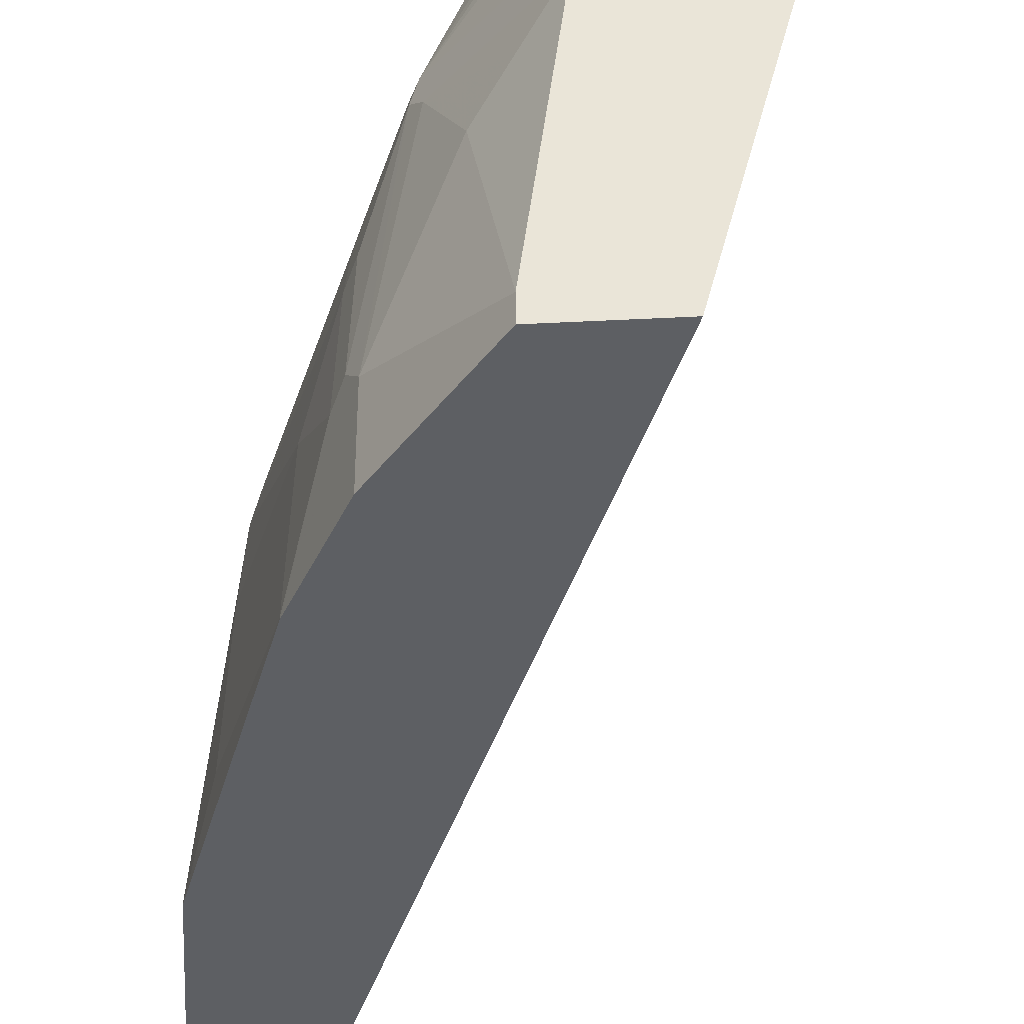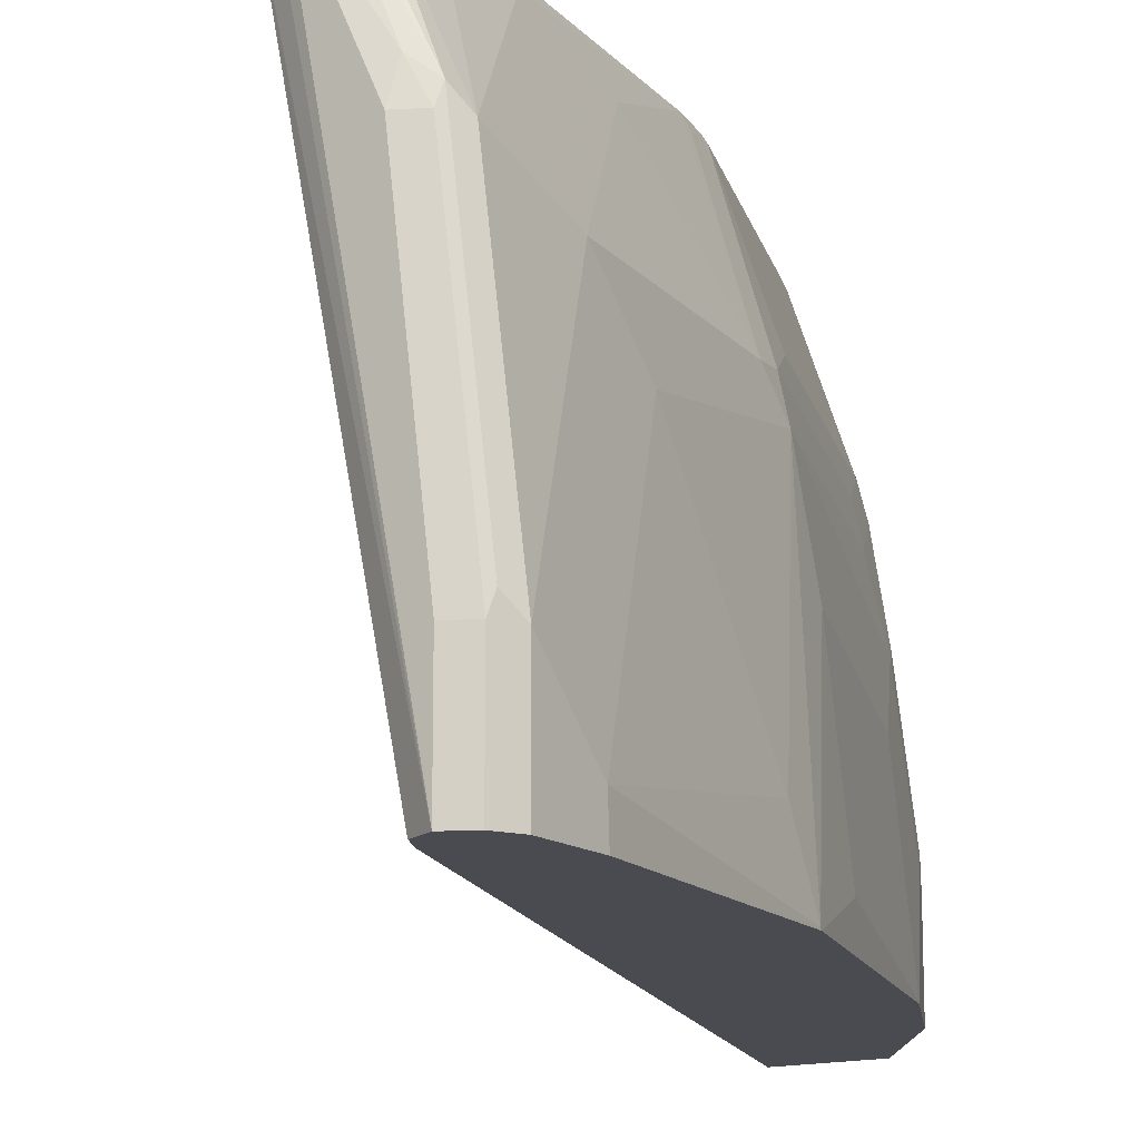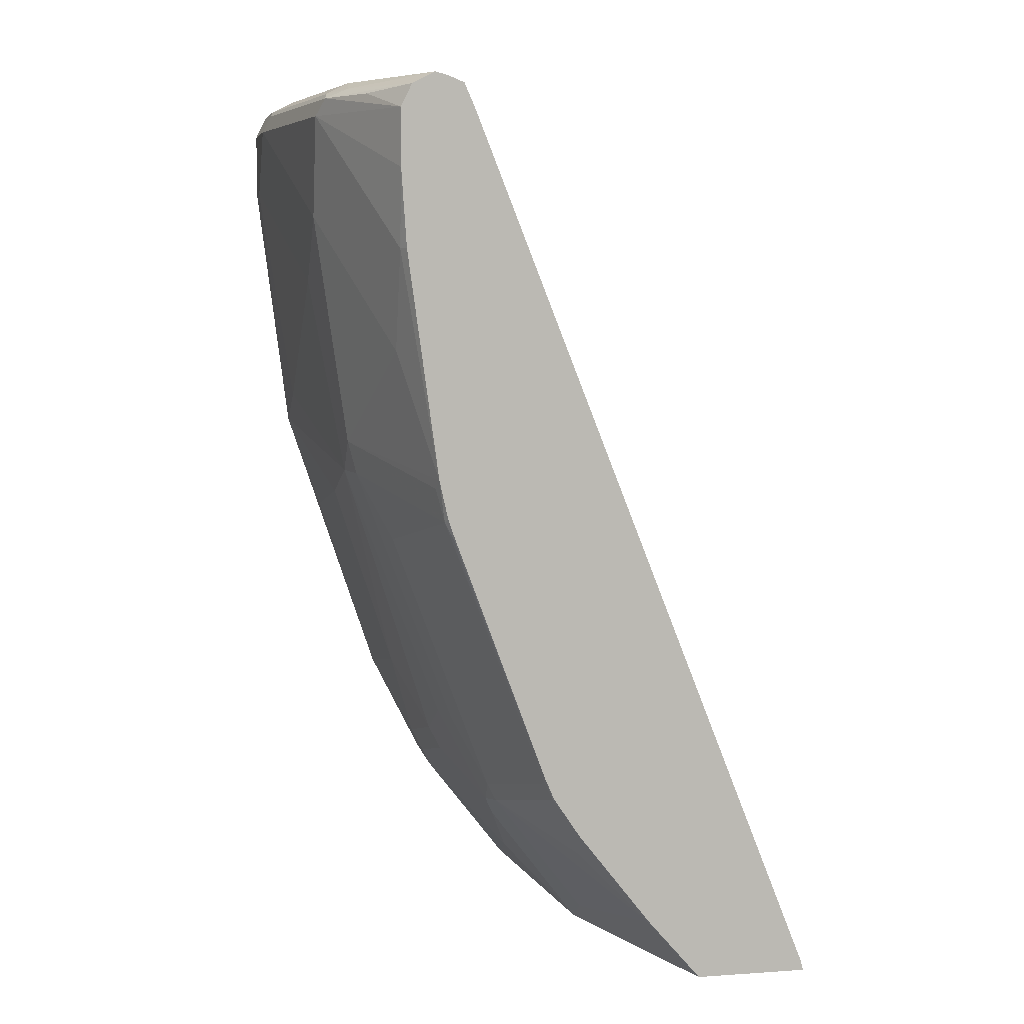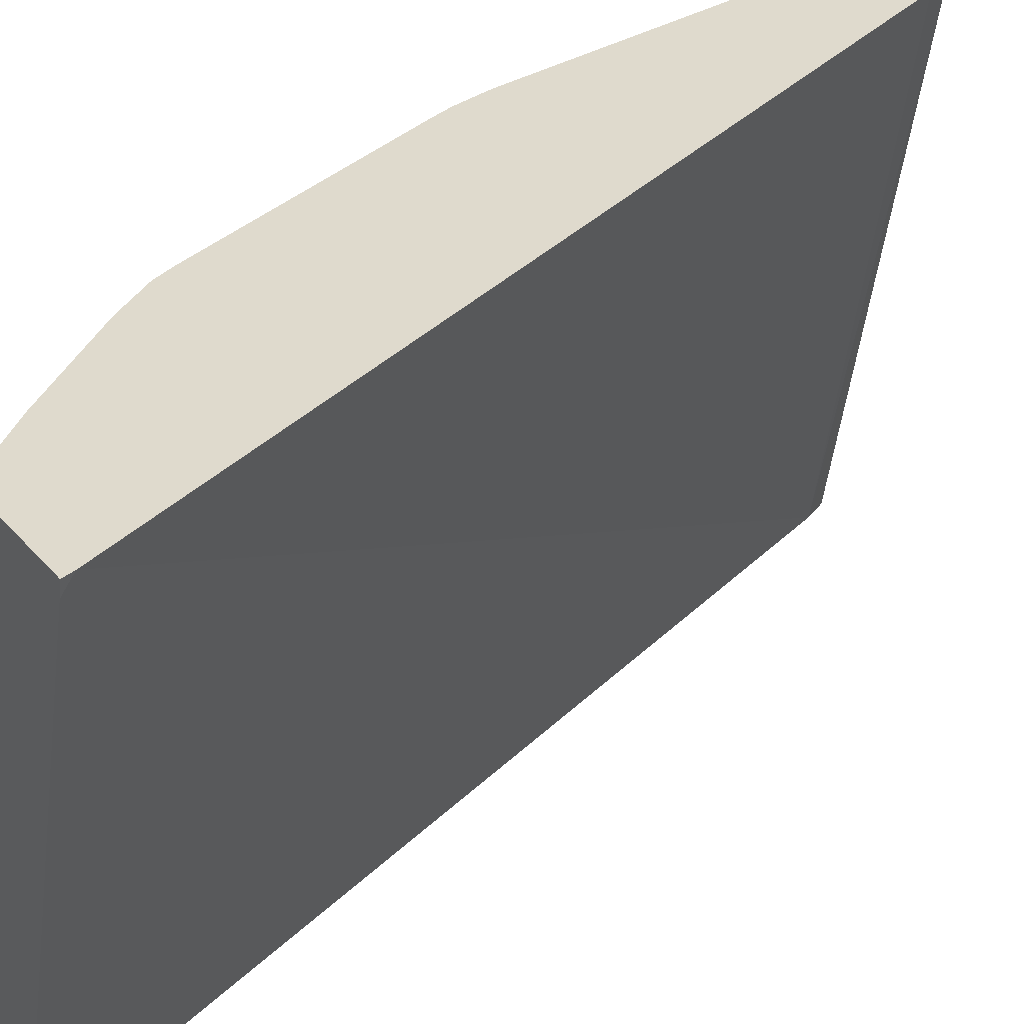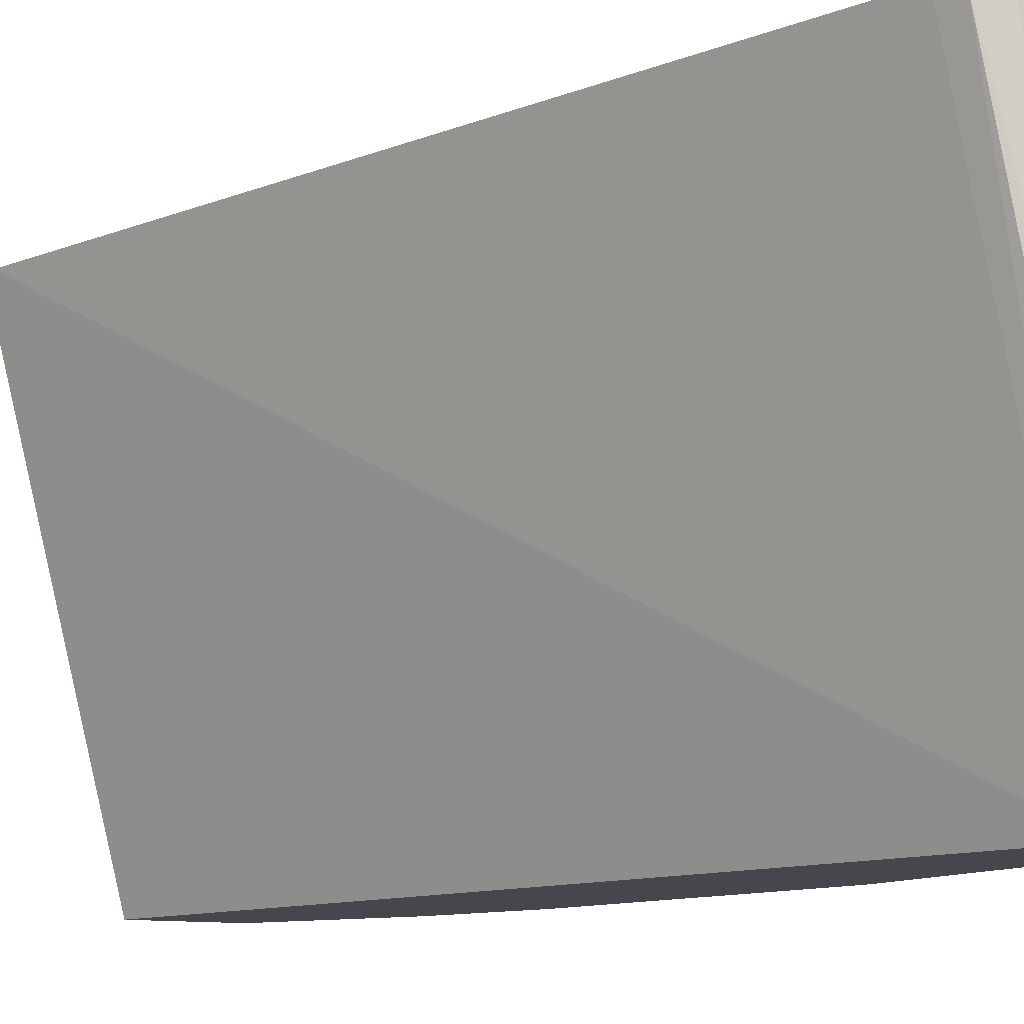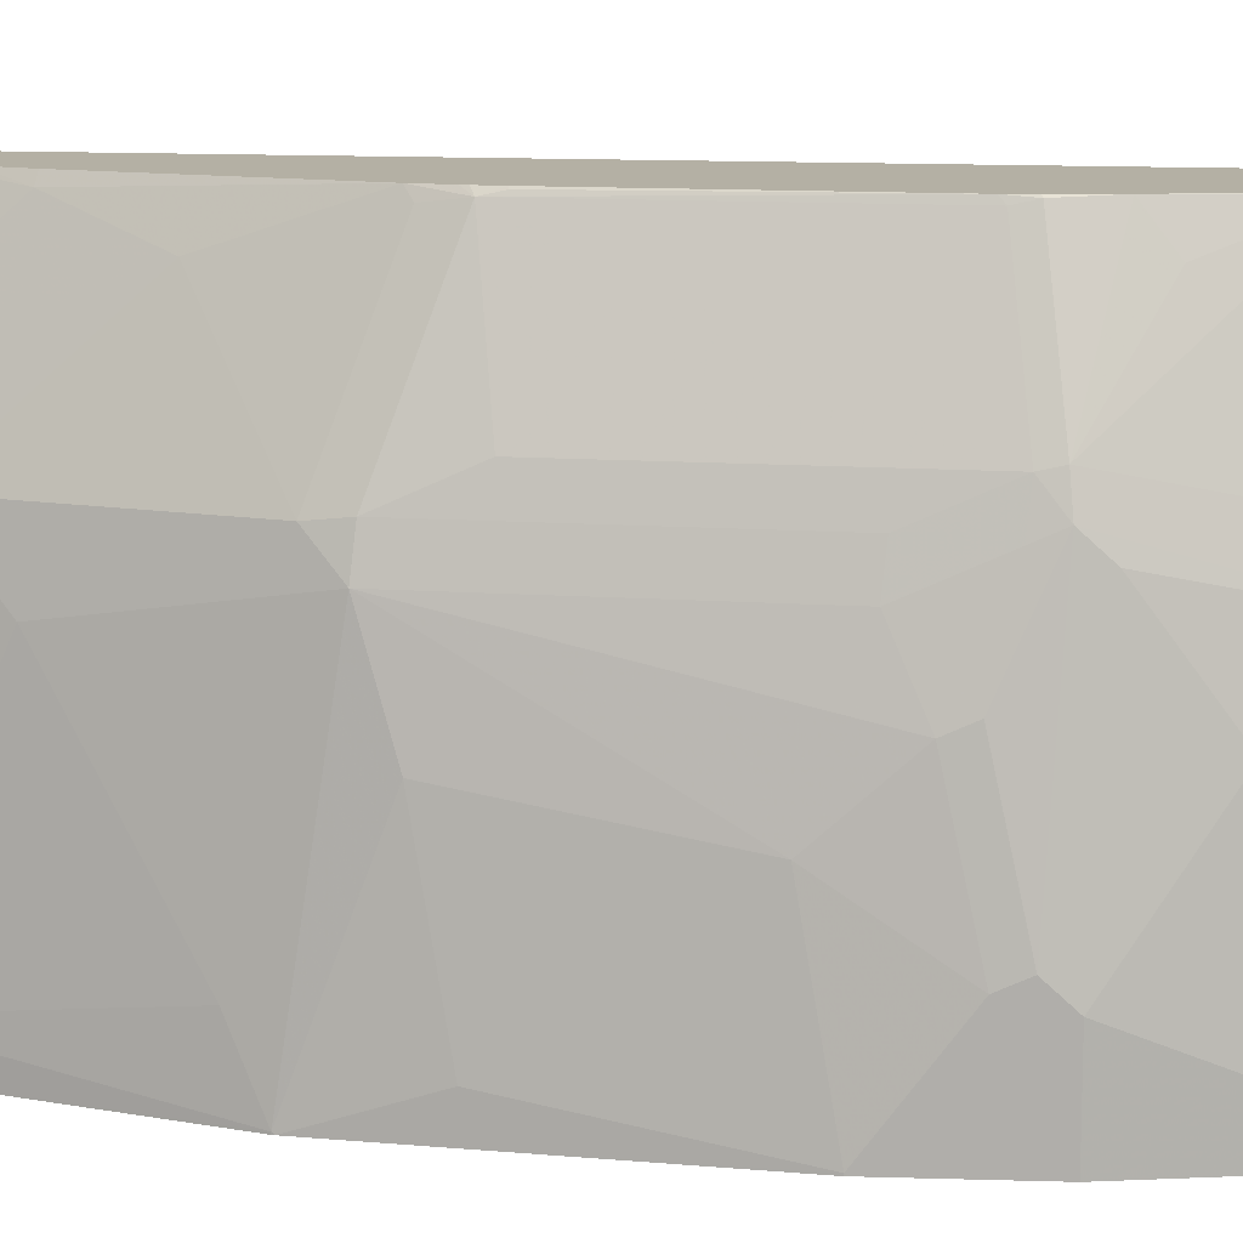
<metadata>
{"format":"obj","ext":"obj","renderer":"f3d","projection":"perspective","resolution":1024,"background":"white","views":[{"elev":-40.3,"azim":3.6,"up":"+Z"},{"elev":-14.4,"azim":-146.4,"up":"+Z"},{"elev":7.0,"azim":-11.2,"up":"+Y"},{"elev":32.6,"azim":56.7,"up":"+Z"},{"elev":-11.0,"azim":156.0,"up":"+Z"},{"elev":11.5,"azim":-59.3,"up":"+Z"}]}
</metadata>
<code>
v -0.8821 0.3825 -0.001025
v -0.8821 0.3835 0.01918
v -0.8821 0.4219 -0.001025
v -0.8629 0.2301 -0.001025
v -0.8629 0.2301 1.251e-05
v -0.8629 0.326 0.1534
v -0.8821 0.4027 0.03838
v -0.8629 0.2493 0.03838
v -0.8629 0.2876 0.09591
v -0.8821 0.4219 0.05754
v -0.8773 0.4315 0.06714
v -0.8757 0.4347 -0.001025
v -0.8627 0.2289 -0.001025
v -0.8438 0.1917 0.1151
v -0.8438 0.2109 0.1726
v -0.8629 0.3643 0.1917
v -0.8629 0.4219 0.2109
v -0.8581 0.4315 0.2205
v -0.8565 0.4347 0.2109
v -0.8757 0.4347 0.05754
v -0.8629 0.4411 -0.001025
v -0.8438 0.1726 0.01918
v -0.8054 0.05755 -0.001025
v -0.8054 0.05755 1.251e-05
v -0.8054 0.07674 0.09591
v -0.839 0.2109 0.1942
v -0.8438 0.2301 0.1917
v -0.7862 0.03837 0.1342
v -0.7862 0.05755 0.1726
v -0.8246 0.2876 0.2685
v -0.8246 0.3452 0.2876
v -0.8246 0.3893 0.2934
v -0.8246 0.4219 0.2934
v -0.839 0.4315 0.2589
v -0.8182 0.4347 0.2934
v -0.8462 0.4362 0.2301
v -0.8438 0.4411 0.2109
v -0.8629 0.4411 0.05754
v -0.8054 0.4411 0.2876
v -0.7988 0.4394 0.2934
v -0.7893 0.4355 0.2934
v -0.8502 0.4347 -0.001025
v -0.8049 0.05653 -0.001025
v -0.7862 0.01918 0.05754
v -0.8198 0.1726 0.2133
v -0.8198 0.1917 0.2325
v -0.8006 0.1917 0.29
v -0.7814 0.05755 0.1942
v -0.7623 0.01918 0.2133
v -0.8054 0.2109 0.2876
v -0.8041 0.216 0.2934
v -0.7798 0.02559 0.1406
v -0.7671 0.01918 0.1917
v -0.8217 0.3452 0.2934
v -0.8233 0.3694 0.2934
v -0.8227 0.4257 0.2934
v -0.8054 0.4411 0.2934
v -0.7834 0.4219 0.2934
v -0.8438 0.4219 -0.001025
v -0.8448 0.4239 -0.001025
v -0.7735 -0.006374 -0.001025
v -0.7735 -0.006374 0.05114
v -0.7798 0.006402 0.06394
v -0.7958 0.1822 0.2924
v -0.7954 0.1829 0.2934
v -0.7984 0.1917 0.2934
v -0.7993 0.1944 0.2934
v -0.8001 0.198 0.2934
v -0.7431 0.03837 0.29
v -0.7431 0.04175 0.2934
v -0.7607 0.006402 0.1981
v -0.7575 0.009634 0.2157
v -0.7383 0.02877 0.2924
v -0.5868 -0.07666 0.2934
v -0.6584 -0.08308 -0.0009963
v -0.6611 -0.07769 -0.001025
v -0.716 -0.08308 -0.001025
v -0.7543 -0.006374 0.1854
v -0.716 -0.08308 0.0129
v -0.7543 -0.02556 0.08951
v -0.7379 0.02959 0.2934
v -0.6968 -0.08308 0.1663
v -0.7032 -0.0703 0.179
v -0.7 -0.06707 0.1966
v -0.6808 -0.04793 0.2924
v -0.7192 -0.009555 0.2733
v -0.7224 0.006248 0.2934
v -0.7231 0.007325 0.2934
v -0.585 -0.08308 0.2934
v -0.5865 -0.08308 0.2853
v -0.6651 -0.08308 -0.001025
v -0.7351 -0.0447 0.1279
v -0.716 -0.06389 0.147
v -0.6968 -0.08308 0.1662
v -0.6512 -0.08308 0.2896
v -0.6497 -0.08308 0.2934
v -0.6804 -0.04752 0.2934
v -0.722 0.005786 0.2934
f 39 57 40
f 47 64 65
f 41 58 59
f 41 59 60
f 41 60 42
f 43 61 62
f 43 62 44
f 44 62 63
f 45 47 46
f 45 49 47
f 47 51 50
f 47 66 67
f 47 67 68
f 47 68 51
f 47 49 69
f 47 69 70
f 47 70 64
f 49 53 71
f 49 71 72
f 49 72 73
f 47 65 66
f 36 57 37
f 32 96 89
f 34 56 35
f 49 73 69
f 32 68 67
f 32 67 66
f 32 66 65
f 32 65 70
f 32 70 81
f 32 81 88
f 32 88 87
f 32 87 98
f 35 57 36
f 32 98 97
f 32 89 74
f 32 74 58
f 32 58 41
f 32 41 40
f 32 40 57
f 32 57 35
f 32 35 56
f 32 56 33
f 33 56 34
f 32 97 96
f 52 63 71
f 75 96 95
f 59 74 75
f 75 82 94
f 75 94 79
f 75 79 77
f 75 77 91
f 78 80 92
f 78 92 93
f 78 93 94
f 78 94 82
f 79 94 93
f 75 95 82
f 79 93 92
f 82 95 84
f 82 84 83
f 84 95 85
f 85 95 96
f 85 96 97
f 85 97 98
f 85 98 86
f 86 98 87
f 32 51 68
f 79 92 80
f 75 89 96
f 75 90 89
f 75 91 76
f 61 77 79
f 61 79 62
f 62 78 71
f 62 71 63
f 62 79 80
f 62 80 78
f 64 70 65
f 69 73 70
f 70 73 81
f 71 78 82
f 71 82 83
f 71 83 84
f 71 84 72
f 72 84 85
f 72 85 86
f 72 86 87
f 72 87 88
f 72 88 73
f 73 88 81
f 74 89 90
f 74 90 75
f 58 74 59
f 32 54 51
f 59 75 76
f 31 51 54
f 5 14 15
f 5 15 8
f 6 16 7
f 6 9 15
f 6 15 16
f 7 16 10
f 8 15 9
f 10 17 11
f 10 16 17
f 5 13 14
f 11 17 18
f 11 19 20
f 11 20 12
f 12 20 38
f 12 38 21
f 13 22 14
f 13 23 24
f 13 24 22
f 14 22 24
f 32 55 54
f 11 18 19
f 4 13 5
f 3 11 12
f 3 10 11
f 1 2 7
f 1 7 10
f 1 10 3
f 1 3 12
f 1 12 21
f 1 21 42
f 1 42 60
f 1 60 59
f 1 59 76
f 1 76 91
f 1 91 77
f 1 77 61
f 1 43 23
f 1 23 13
f 1 13 4
f 1 4 5
f 1 5 2
f 2 6 7
f 2 5 8
f 2 8 9
f 2 9 6
f 14 24 25
f 14 25 15
f 1 61 43
f 15 27 16
f 24 44 25
f 25 44 28
f 26 45 46
f 26 46 47
f 26 47 27
f 26 48 49
f 26 49 45
f 27 47 50
f 27 50 51
f 24 43 44
f 27 51 30
f 28 63 52
f 28 52 71
f 28 53 29
f 29 53 49
f 29 49 48
f 30 51 31
f 31 54 55
f 31 55 32
f 15 26 27
f 28 44 63
f 23 43 24
f 28 71 53
f 21 40 41
f 15 25 28
f 21 41 42
f 15 28 29
f 15 29 48
f 15 48 26
f 16 30 17
f 17 31 32
f 17 32 33
f 17 33 18
f 17 30 31
f 18 34 35
f 16 27 30
f 21 38 37
f 18 36 19
f 18 33 34
f 19 36 37
f 19 37 20
f 21 39 40
f 20 37 38
f 21 57 39
f 21 37 57
f 18 35 36

</code>
